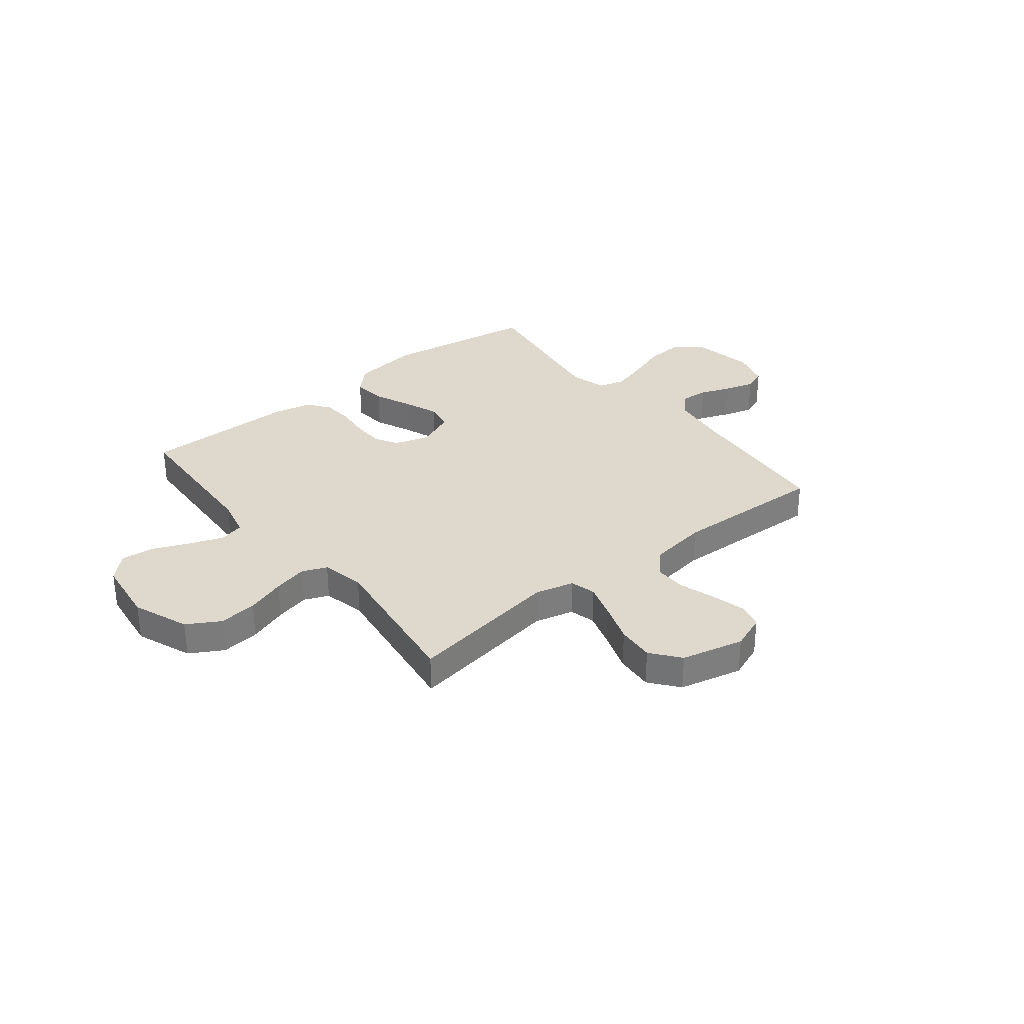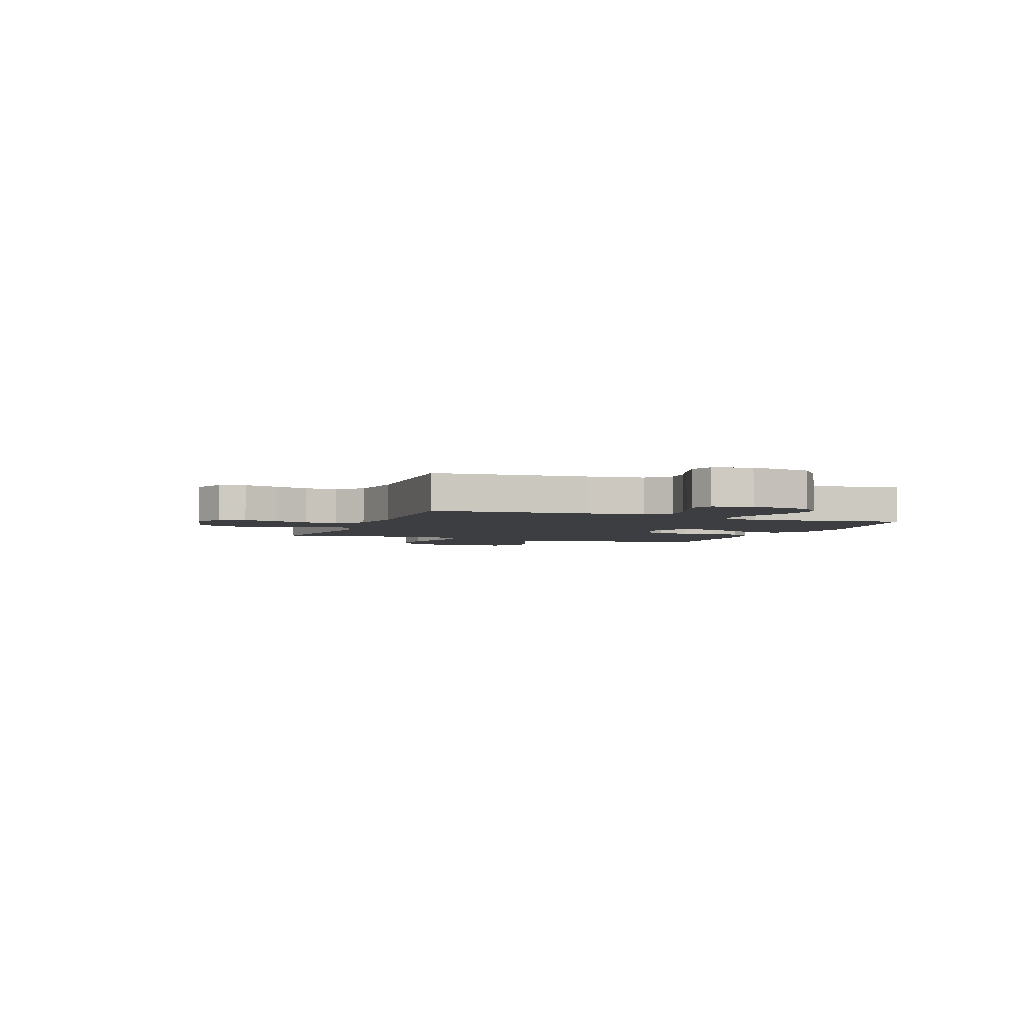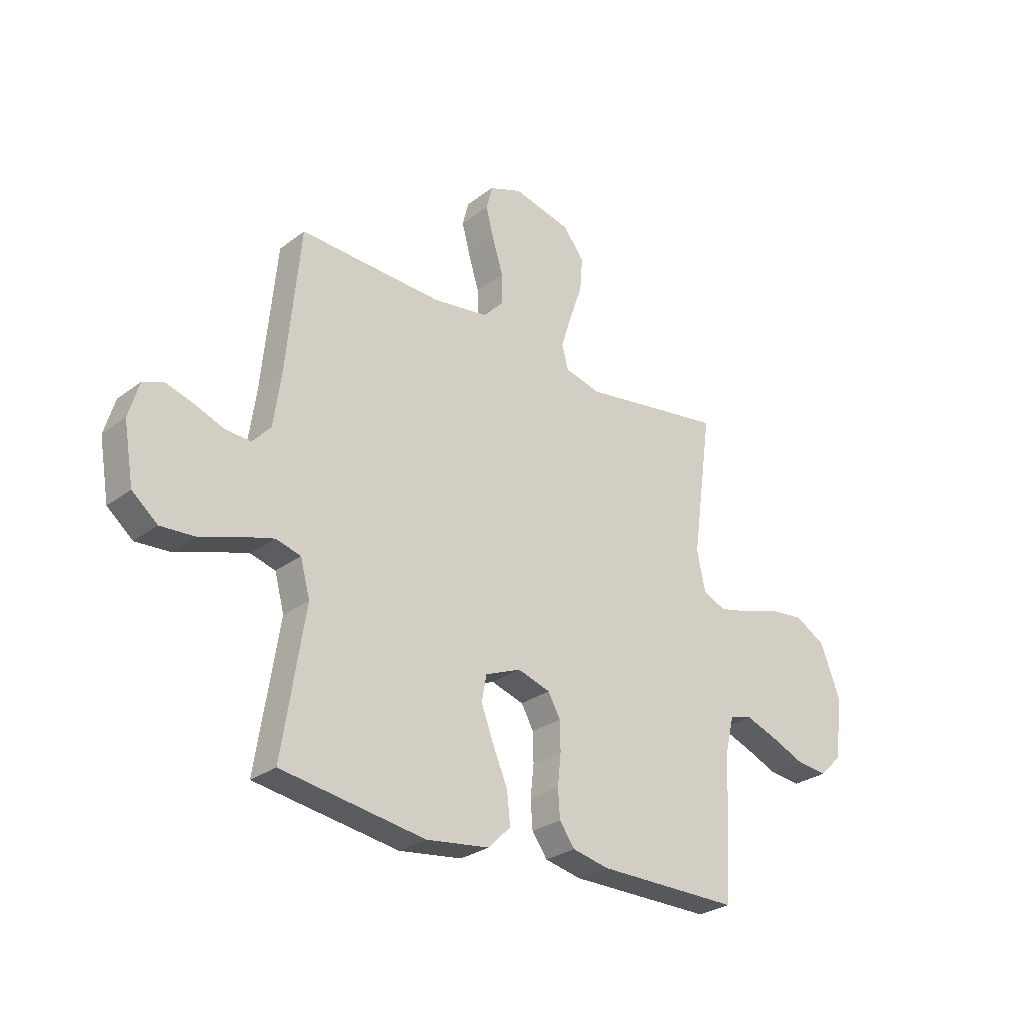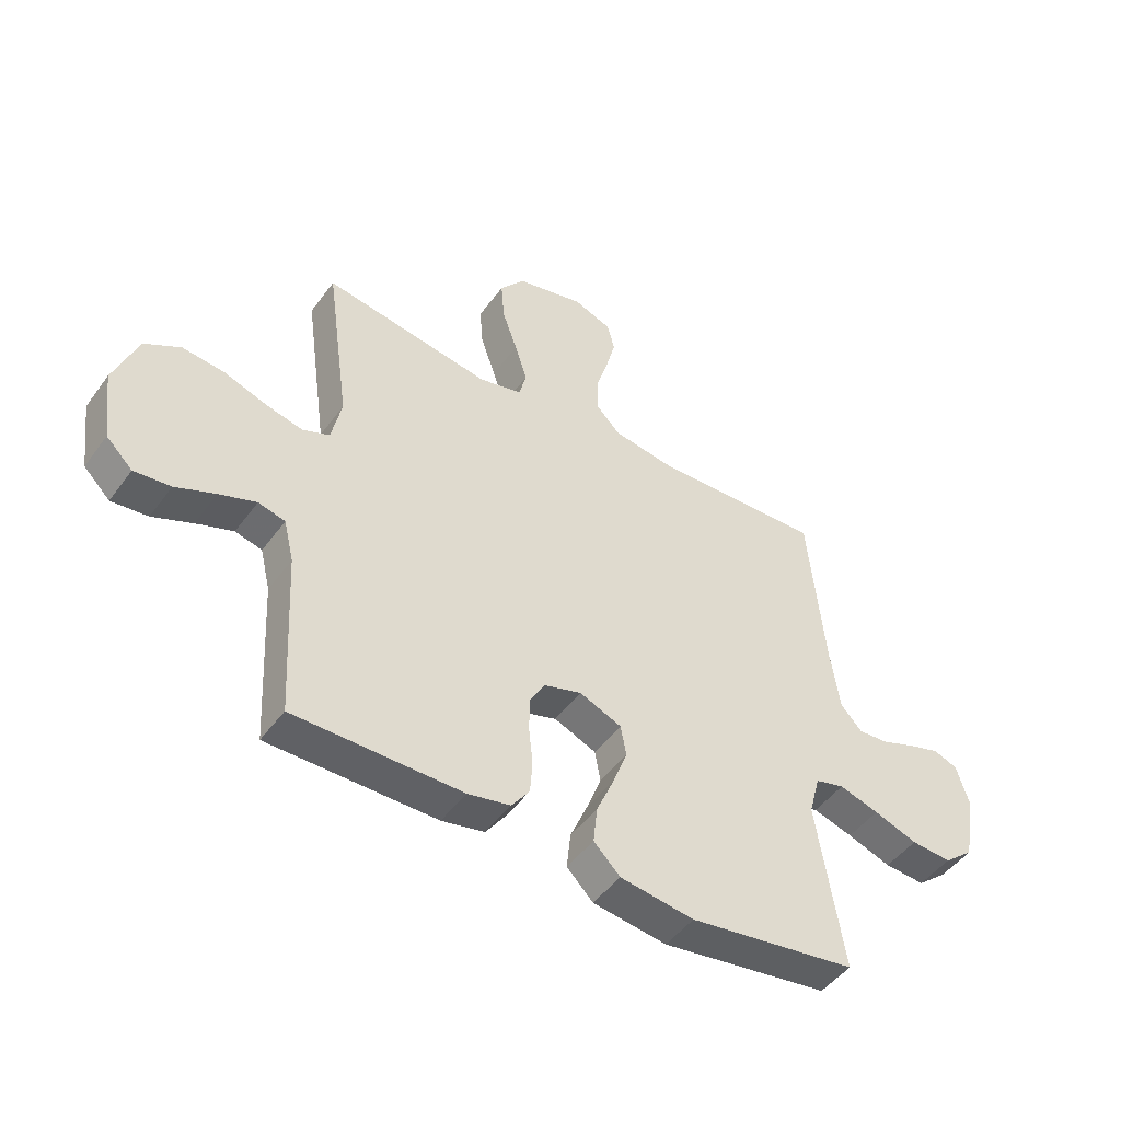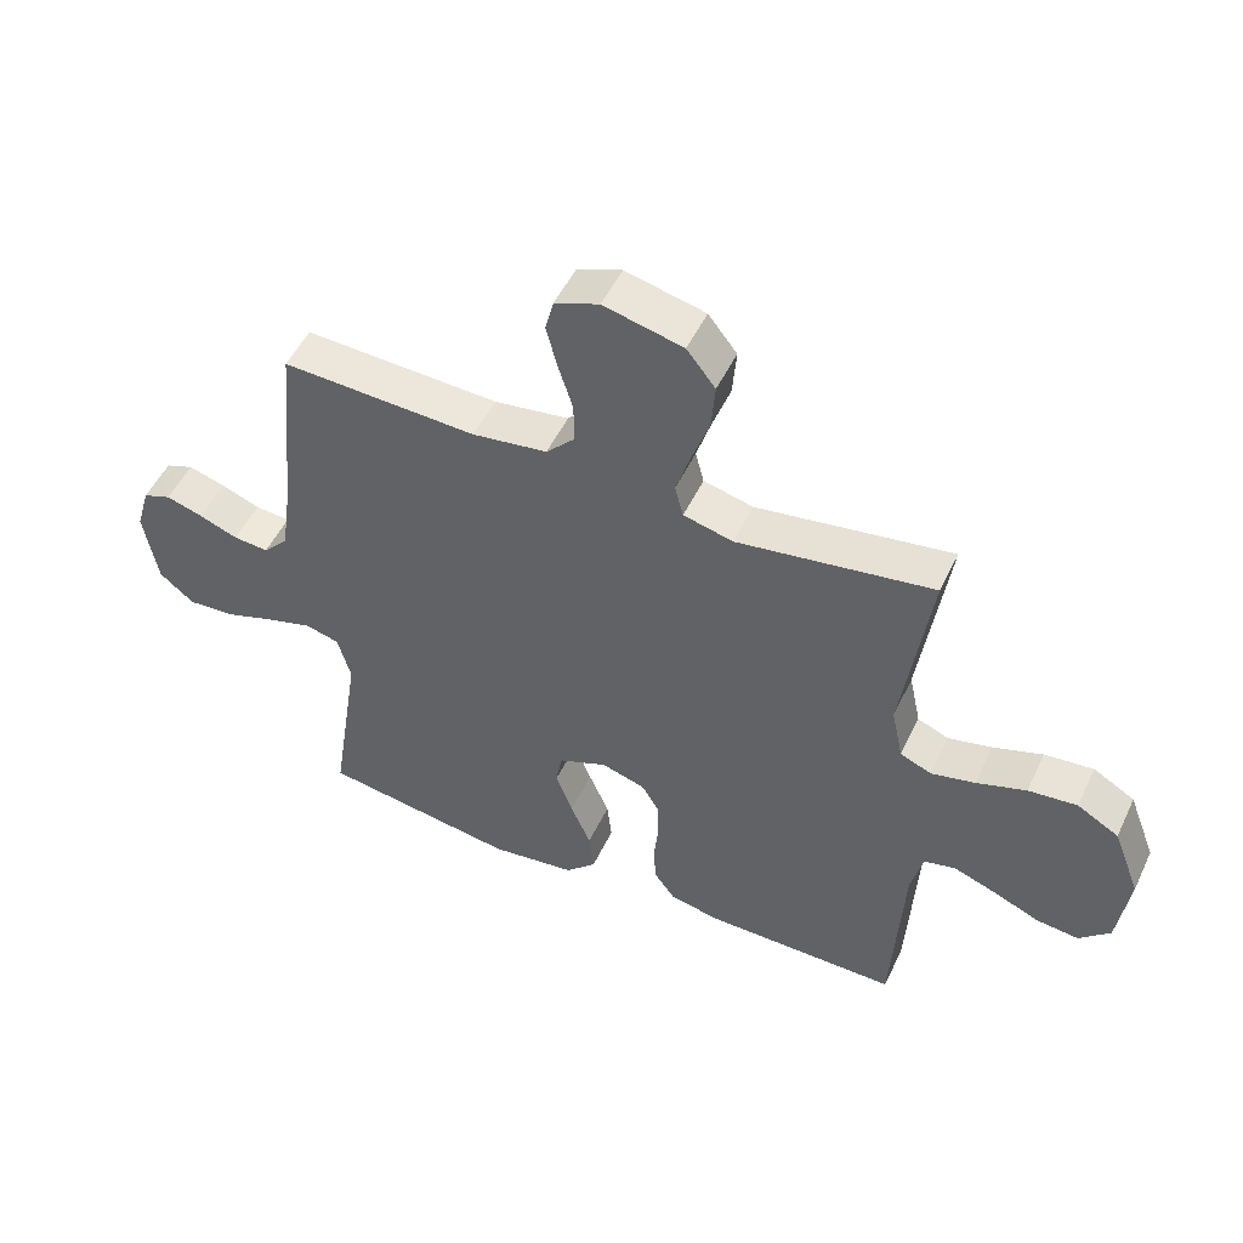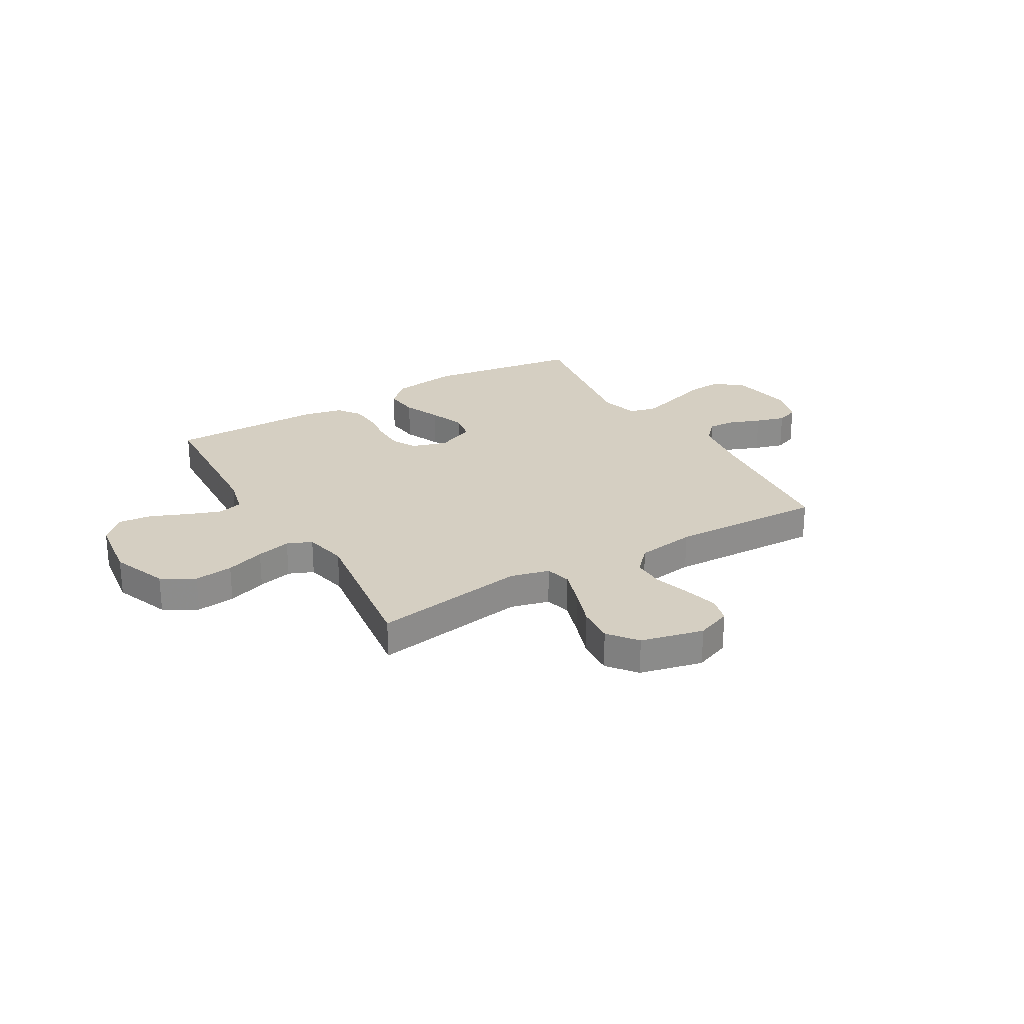
<metadata>
{"format":"obj","ext":"obj","renderer":"f3d","projection":"perspective","resolution":1024,"background":"white","views":[{"elev":31.9,"azim":-38.7,"up":"+Y"},{"elev":-3.5,"azim":68.9,"up":"+Y"},{"elev":-28.1,"azim":138.6,"up":"+Z"},{"elev":-47.6,"azim":-34.3,"up":"+Z"},{"elev":51.1,"azim":-155.1,"up":"+Z"},{"elev":25.9,"azim":-30.5,"up":"+Y"}]}
</metadata>
<code>
v 0.5 0.07 0.5
v 0.529 0.07 0.2
v 0.545 0.07 0.088
v 0.584 0.07 0.046
v 0.638 0.07 0.05
v 0.698 0.07 0.073
v 0.755 0.07 0.09
v 0.798 0.07 0.074
v 0.82 0.07 0
v 0.799 0.07 -0.121
v 0.746 0.07 -0.165
v 0.674 0.07 -0.16
v 0.596 0.07 -0.133
v 0.525 0.07 -0.112
v 0.473 0.07 -0.126
v 0.453 0.07 -0.2
v 0.5 0.07 -0.5
v 0.2 0.07 -0.545
v 0.068 0.07 -0.527
v 0.021 0.07 -0.48
v 0.028 0.07 -0.414
v 0.059 0.07 -0.342
v 0.085 0.07 -0.273
v 0.075 0.07 -0.218
v 0 0.07 -0.187
v -0.068 0.07 -0.208
v -0.094 0.07 -0.254
v -0.095 0.07 -0.315
v -0.088 0.07 -0.381
v -0.092 0.07 -0.44
v -0.124 0.07 -0.484
v -0.2 0.07 -0.5
v -0.5 0.07 -0.5
v -0.516 0.07 -0.2
v -0.534 0.07 -0.125
v -0.582 0.07 -0.113
v -0.648 0.07 -0.137
v -0.719 0.07 -0.167
v -0.784 0.07 -0.174
v -0.831 0.07 -0.128
v -0.848 0.07 0
v -0.806 0.07 0.109
v -0.742 0.07 0.146
v -0.667 0.07 0.138
v -0.591 0.07 0.112
v -0.524 0.07 0.096
v -0.476 0.07 0.116
v -0.458 0.07 0.2
v -0.5 0.07 0.5
v -0.2 0.07 0.453
v -0.124 0.07 0.472
v -0.111 0.07 0.522
v -0.133 0.07 0.592
v -0.16 0.07 0.669
v -0.166 0.07 0.742
v -0.122 0.07 0.798
v 0 0.07 0.827
v 0.068 0.07 0.801
v 0.081 0.07 0.75
v 0.064 0.07 0.684
v 0.042 0.07 0.614
v 0.041 0.07 0.551
v 0.085 0.07 0.505
v 0.2 0.07 0.488
v 0.5 0 0.5
v 0.529 0 0.2
v 0.545 0 0.088
v 0.584 0 0.046
v 0.638 0 0.05
v 0.698 0 0.073
v 0.755 0 0.09
v 0.798 0 0.074
v 0.82 0 0
v 0.799 0 -0.121
v 0.746 0 -0.165
v 0.674 0 -0.16
v 0.596 0 -0.133
v 0.525 0 -0.112
v 0.473 0 -0.126
v 0.453 0 -0.2
v 0.5 0 -0.5
v 0.2 0 -0.545
v 0.068 0 -0.527
v 0.021 0 -0.48
v 0.028 0 -0.414
v 0.059 0 -0.342
v 0.085 0 -0.273
v 0.075 0 -0.218
v 0 0 -0.187
v -0.068 0 -0.208
v -0.094 0 -0.254
v -0.095 0 -0.315
v -0.088 0 -0.381
v -0.092 0 -0.44
v -0.124 0 -0.484
v -0.2 0 -0.5
v -0.5 0 -0.5
v -0.516 0 -0.2
v -0.534 0 -0.125
v -0.582 0 -0.113
v -0.648 0 -0.137
v -0.719 0 -0.167
v -0.784 0 -0.174
v -0.831 0 -0.128
v -0.848 0 0
v -0.806 0 0.109
v -0.742 0 0.146
v -0.667 0 0.138
v -0.591 0 0.112
v -0.524 0 0.096
v -0.476 0 0.116
v -0.458 0 0.2
v -0.5 0 0.5
v -0.2 0 0.453
v -0.124 0 0.472
v -0.111 0 0.522
v -0.133 0 0.592
v -0.16 0 0.669
v -0.166 0 0.742
v -0.122 0 0.798
v 0 0 0.827
v 0.068 0 0.801
v 0.081 0 0.75
v 0.064 0 0.684
v 0.042 0 0.614
v 0.041 0 0.551
v 0.085 0 0.505
v 0.2 0 0.488
f 59 60 61
f 58 59 61
f 57 58 61
f 56 57 61
f 55 56 61
f 54 55 61
f 53 54 61
f 52 53 61 62
f 51 52 62 63
f 48 49 50
f 51 63 64
f 50 51 64
f 48 50 64
f 47 48 64
f 43 44 45
f 42 43 45
f 41 42 45
f 40 41 45
f 39 40 45
f 38 39 45
f 37 38 45
f 36 37 45 46
f 35 36 46 47
f 32 33 34
f 31 32 34
f 30 31 34
f 29 30 34
f 28 29 34
f 34 35 47
f 28 34 47
f 27 28 47
f 20 21 22
f 19 20 22
f 18 19 22
f 17 18 22
f 16 17 22
f 15 16 22 23
f 11 12 13
f 10 11 13
f 9 10 13
f 8 9 13
f 7 8 13
f 6 7 13
f 5 6 13
f 4 5 13 14
f 3 4 14 15
f 47 64 1 2
f 26 27 47
f 47 2 3
f 26 47 3
f 25 26 3
f 24 25 3 15
f 15 23 24
f 125 124 123
f 125 123 122
f 125 122 121
f 125 121 120
f 125 120 119
f 125 119 118
f 125 118 117
f 126 125 117 116
f 127 126 116 115
f 114 113 112
f 128 127 115
f 128 115 114
f 128 114 112
f 128 112 111
f 109 108 107
f 109 107 106
f 109 106 105
f 109 105 104
f 109 104 103
f 109 103 102
f 109 102 101
f 110 109 101 100
f 111 110 100 99
f 98 97 96
f 98 96 95
f 98 95 94
f 98 94 93
f 98 93 92
f 111 99 98
f 111 98 92
f 111 92 91
f 86 85 84
f 86 84 83
f 86 83 82
f 86 82 81
f 86 81 80
f 87 86 80 79
f 77 76 75
f 77 75 74
f 77 74 73
f 77 73 72
f 77 72 71
f 77 71 70
f 77 70 69
f 78 77 69 68
f 79 78 68 67
f 66 65 128 111
f 111 91 90
f 67 66 111
f 67 111 90
f 67 90 89
f 79 67 89 88
f 88 87 79
f 1 65 66 2
f 2 66 67 3
f 3 67 68 4
f 4 68 69 5
f 5 69 70 6
f 6 70 71 7
f 7 71 72 8
f 8 72 73 9
f 9 73 74 10
f 10 74 75 11
f 11 75 76 12
f 12 76 77 13
f 13 77 78 14
f 14 78 79 15
f 15 79 80 16
f 16 80 81 17
f 17 81 82 18
f 18 82 83 19
f 19 83 84 20
f 20 84 85 21
f 21 85 86 22
f 22 86 87 23
f 23 87 88 24
f 24 88 89 25
f 25 89 90 26
f 26 90 91 27
f 27 91 92 28
f 28 92 93 29
f 29 93 94 30
f 30 94 95 31
f 31 95 96 32
f 32 96 97 33
f 33 97 98 34
f 34 98 99 35
f 35 99 100 36
f 36 100 101 37
f 37 101 102 38
f 38 102 103 39
f 39 103 104 40
f 40 104 105 41
f 41 105 106 42
f 42 106 107 43
f 43 107 108 44
f 44 108 109 45
f 45 109 110 46
f 46 110 111 47
f 47 111 112 48
f 48 112 113 49
f 49 113 114 50
f 50 114 115 51
f 51 115 116 52
f 52 116 117 53
f 53 117 118 54
f 54 118 119 55
f 55 119 120 56
f 56 120 121 57
f 57 121 122 58
f 58 122 123 59
f 59 123 124 60
f 60 124 125 61
f 61 125 126 62
f 62 126 127 63
f 63 127 128 64
f 64 128 65 1

</code>
